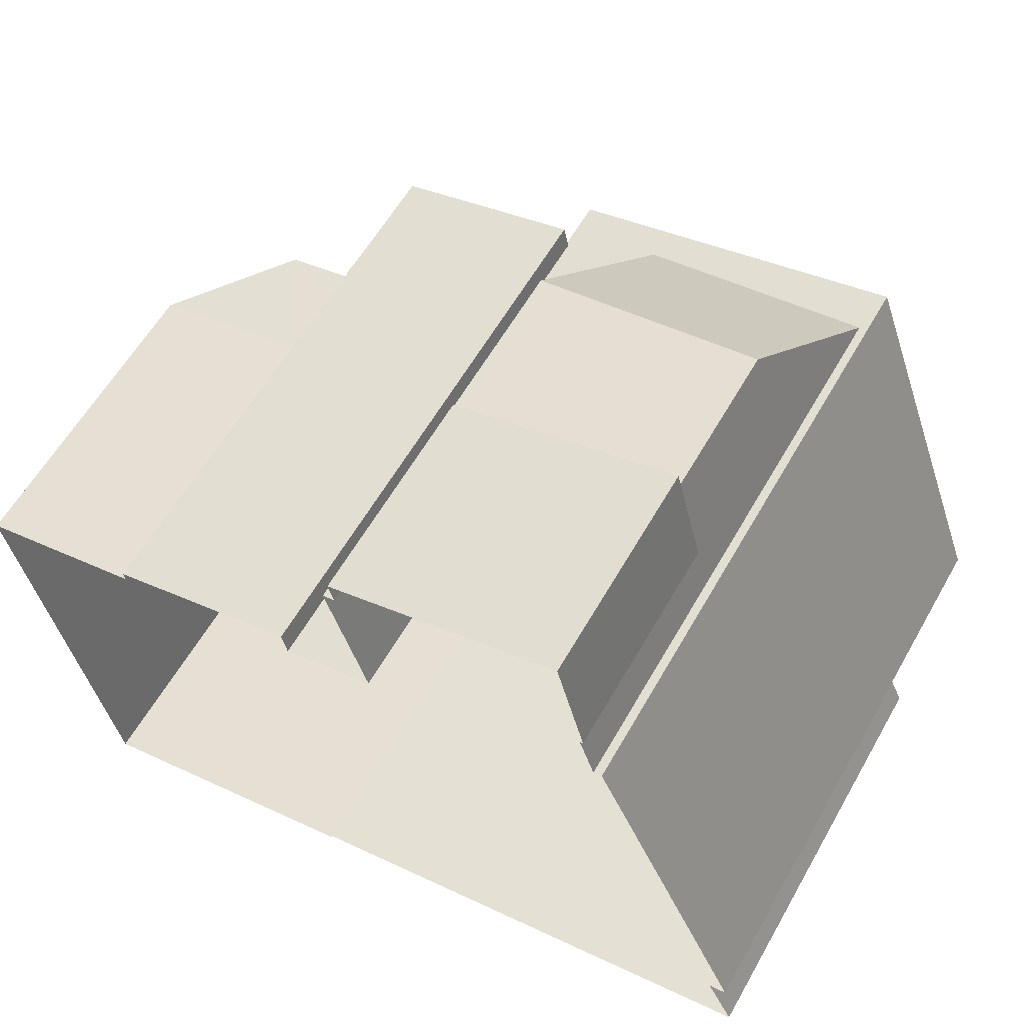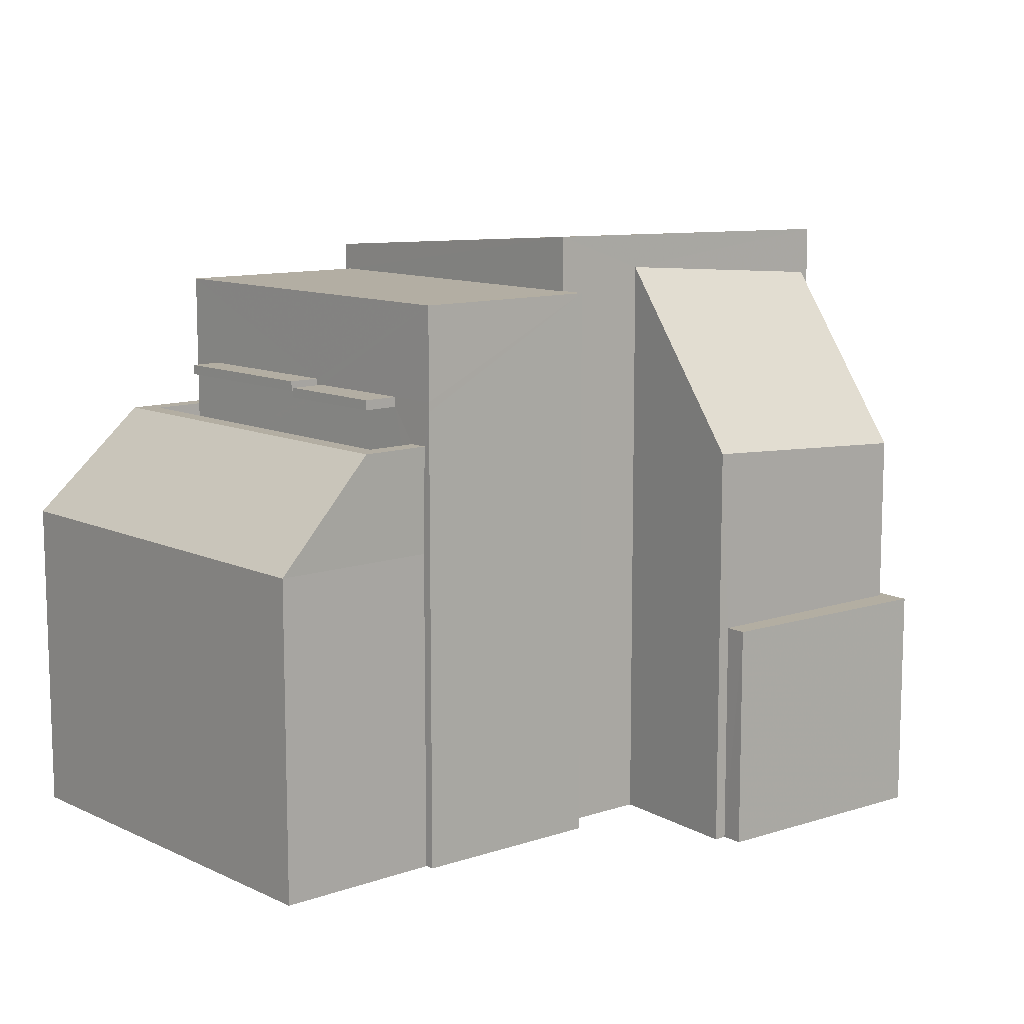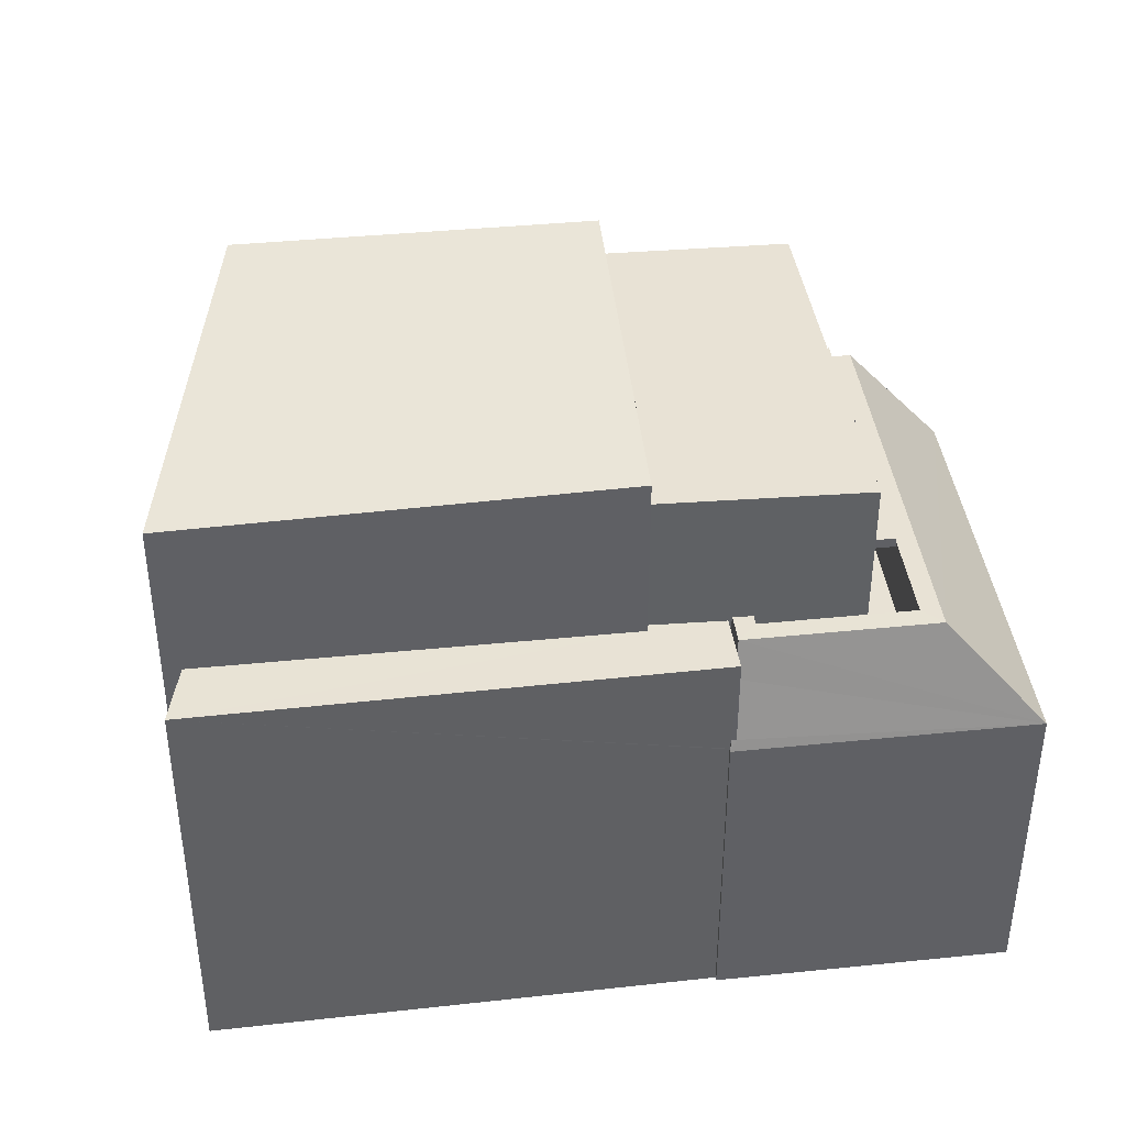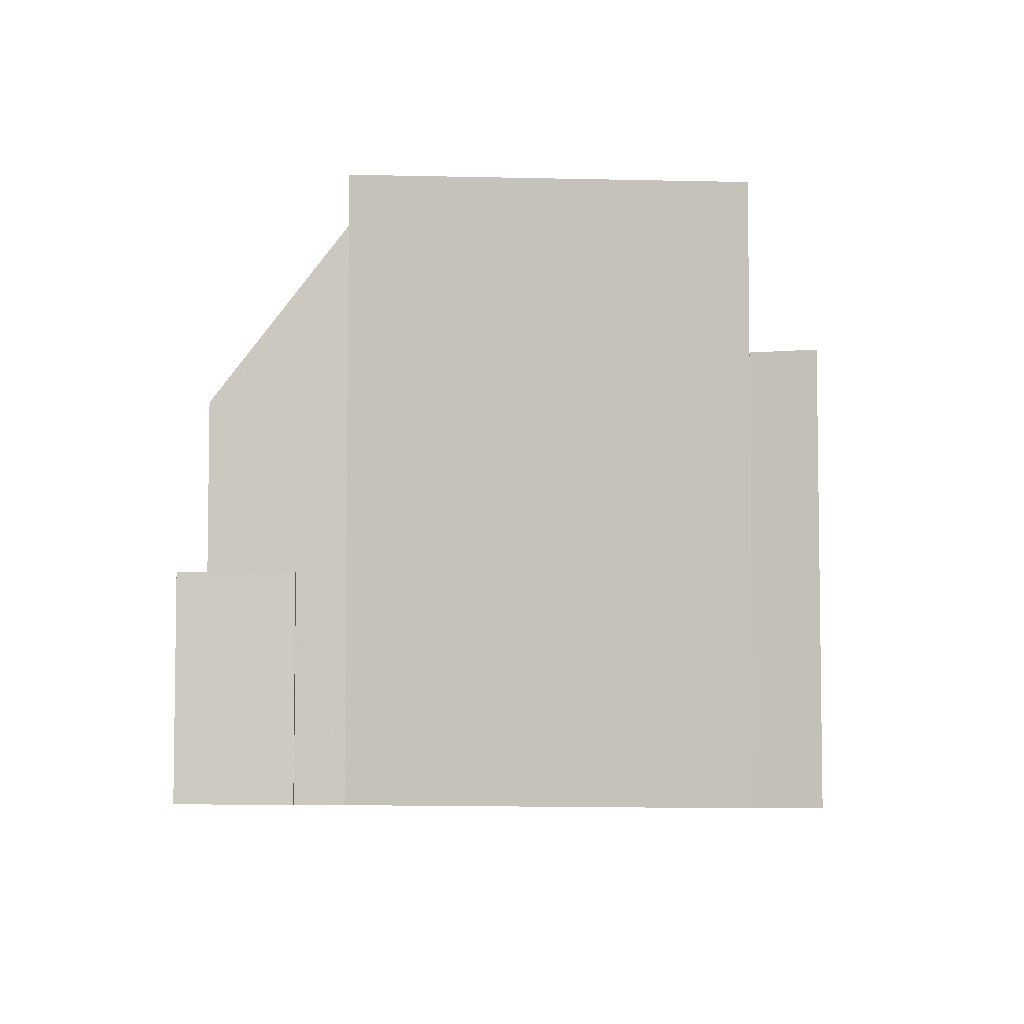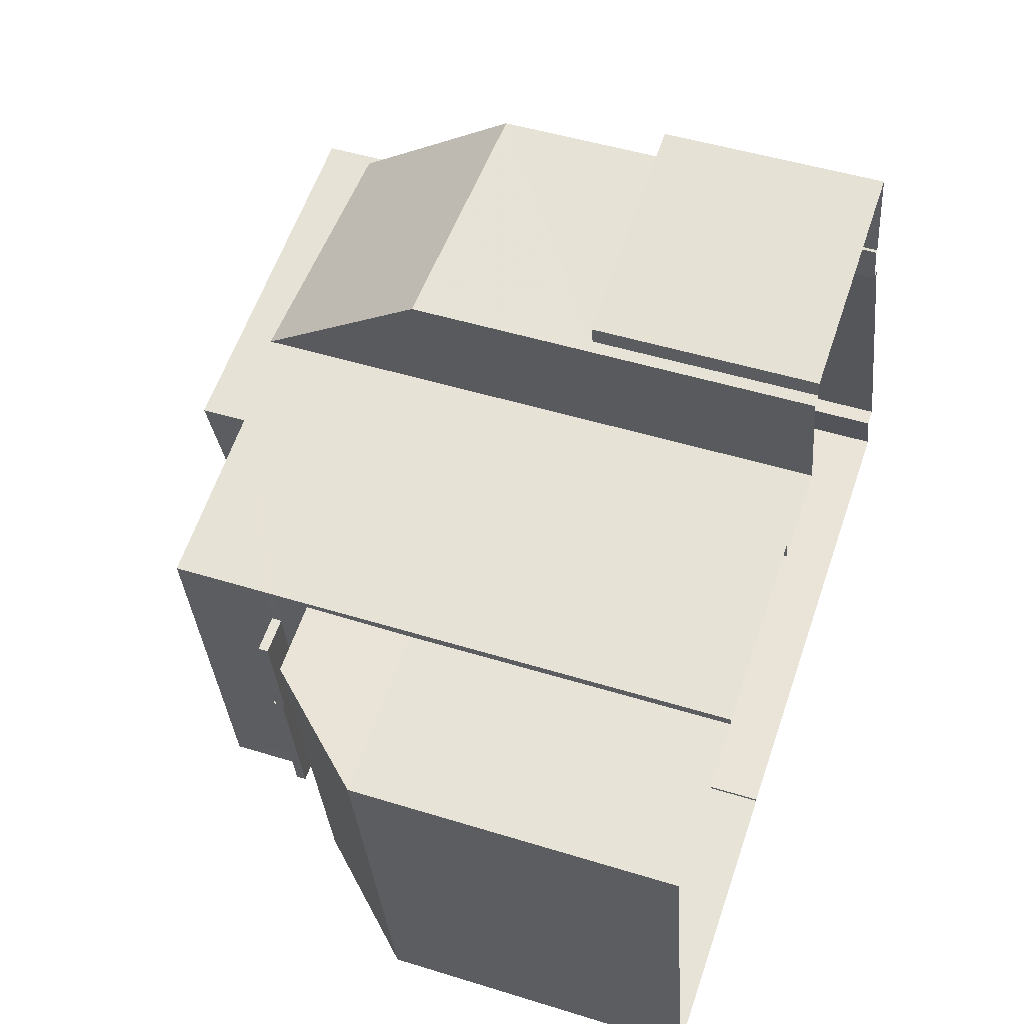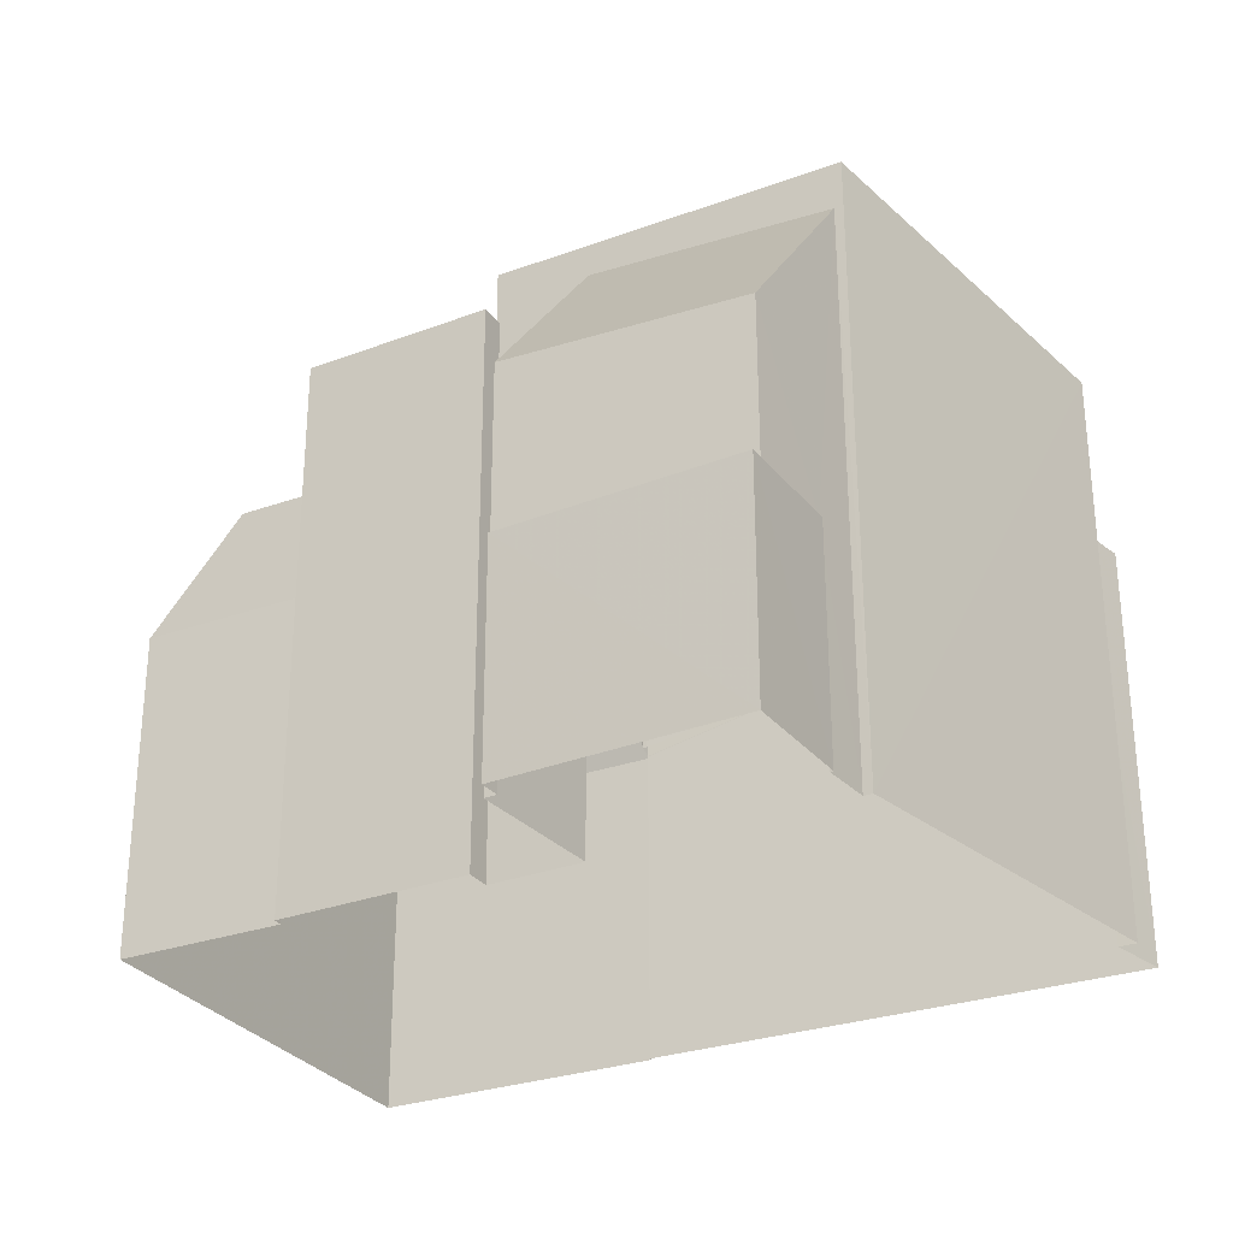
<metadata>
{"format":"obj","ext":"obj","renderer":"f3d","projection":"perspective","resolution":1024,"background":"white","views":[{"elev":59.1,"azim":-150.5,"up":"+Y"},{"elev":10.9,"azim":127.8,"up":"+Z"},{"elev":40.8,"azim":-18.3,"up":"+Z"},{"elev":-5.5,"azim":-99.5,"up":"+Z"},{"elev":48.1,"azim":109.2,"up":"+Y"},{"elev":-29.2,"azim":-163.3,"up":"+Z"}]}
</metadata>
<code>
v -9161 -3.755e+04 22.72
v -9161 -3.755e+04 22.72
v -9156 -3.755e+04 22.72
v -9158 -3.754e+04 22.72
v -9155 -3.754e+04 22.72
v -9168 -3.754e+04 22.73
v -9166 -3.754e+04 22.72
v -9168 -3.754e+04 22.73
v -9168 -3.755e+04 22.73
v -9162 -3.754e+04 22.72
v -9165 -3.754e+04 22.72
v -9161 -3.754e+04 22.72
v -9165 -3.754e+04 22.72
v -9165 -3.754e+04 22.72
v -9160 -3.754e+04 22.72
v -9158 -3.754e+04 22.72
v -9166 -3.754e+04 22.72
v -9162 -3.754e+04 22.72
v -9161 -3.754e+04 22.72
v -9161 -3.754e+04 22.72
v -9158 -3.754e+04 29.83
v -9157 -3.754e+04 29.83
v -9157 -3.754e+04 29.83
v -9158 -3.754e+04 29.83
v -9158 -3.755e+04 29.92
v -9158 -3.754e+04 29.92
v -9158 -3.755e+04 29.92
v -9158 -3.754e+04 29.92
v -9157 -3.754e+04 29.98
v -9158 -3.754e+04 29.98
v -9157 -3.754e+04 29.98
v -9158 -3.754e+04 29.98
v -9160 -3.754e+04 31.42
v -9160 -3.754e+04 31.42
v -9158 -3.754e+04 31.42
v -9159 -3.755e+04 31.42
v -9161 -3.754e+04 31.42
v -9162 -3.755e+04 31.42
v -9158 -3.755e+04 30.07
v -9158 -3.755e+04 30.07
v -9158 -3.754e+04 30.07
v -9158 -3.754e+04 30.07
v -9161 -3.755e+04 29.31
v -9161 -3.755e+04 28.74
v -9156 -3.755e+04 27.66
v -9161 -3.755e+04 27.84
v -9161 -3.755e+04 27.66
v -9161 -3.755e+04 27.84
v -9158 -3.755e+04 29.31
v -9155 -3.754e+04 27.66
v -9156 -3.754e+04 29.31
v -9168 -3.754e+04 29.25
v -9168 -3.755e+04 29.25
v -9162 -3.755e+04 29.25
v -9161 -3.755e+04 29.25
v -9161 -3.755e+04 29.25
v -9162 -3.755e+04 29.25
v -9162 -3.755e+04 31.84
v -9160 -3.754e+04 32.27
v -9166 -3.754e+04 32.17
v -9168 -3.754e+04 31.7
v -9165 -3.754e+04 26.18
v -9165 -3.754e+04 26.18
v -9165 -3.754e+04 26.18
v -9161 -3.754e+04 26.18
v -9165 -3.754e+04 26.18
v -9162 -3.754e+04 26.18
v -9166 -3.754e+04 31.44
v -9161 -3.754e+04 28.98
v -9165 -3.754e+04 28.76
v -9162 -3.754e+04 31.73
v -9160 -3.755e+04 28.31
v -9160 -3.755e+04 28.31
v -9159 -3.755e+04 28.31
v -9158 -3.754e+04 28.31
v -9157 -3.754e+04 28.31
v -9158 -3.755e+04 28.31
v -9160 -3.755e+04 29.31
v -9160 -3.755e+04 29.31
v -9158 -3.754e+04 29.31
v -9157 -3.754e+04 29.31
v -9158 -3.754e+04 29.31
v -9158 -3.755e+04 29.31
v -9160 -3.755e+04 29.31
v -9158 -3.754e+04 27.66
v -9158 -3.754e+04 29.83
v -9158 -3.754e+04 29.98
v -9159 -3.755e+04 29.92
v -9158 -3.754e+04 28.72
v -9159 -3.755e+04 30.07
v -9161 -3.755e+04 28.61
v -9161 -3.755e+04 27.66
v -9161 -3.755e+04 27.68
f 1 2 3
f 4 5 3
f 6 7 8
f 2 9 8
f 10 11 12
f 13 11 14
f 4 15 16
f 7 17 8
f 18 10 19
f 17 14 18
f 20 15 4
f 18 20 2
f 4 3 2
f 8 18 2
f 10 14 11
f 8 17 18
f 18 14 10
f 20 4 2
f 21 22 23
f 21 24 22
f 25 26 27
f 25 28 26
f 29 30 31
f 29 32 30
f 33 34 35
f 35 34 36
f 33 37 34
f 36 34 38
f 39 40 41
f 42 39 41
f 43 44 45
f 45 46 47
f 47 46 48
f 44 46 45
f 43 45 49
f 50 49 45
f 51 49 50
f 52 53 54
f 53 55 54
f 54 56 57
f 54 55 56
f 58 59 60
f 61 58 60
f 62 63 64
f 64 63 65
f 62 66 63
f 65 63 67
f 68 69 70
f 68 71 69
f 72 73 74
f 75 74 76
f 76 74 77
f 74 73 77
f 78 43 79
f 80 81 82
f 51 82 81
f 43 49 83
f 84 78 79
f 51 83 49
f 83 51 81
f 43 83 79
f 24 32 29
f 22 24 29
f 22 31 23
f 22 29 31
f 31 21 23
f 31 30 21
f 4 16 85
f 16 86 85
f 32 87 35
f 74 75 21
f 74 25 88
f 36 42 35
f 85 86 89
f 90 39 36
f 24 80 86
f 24 75 80
f 35 30 32
f 82 86 80
f 89 86 82
f 21 75 24
f 28 21 30
f 74 28 25
f 42 28 30
f 39 42 36
f 28 74 21
f 42 30 35
f 37 33 15
f 20 37 15
f 16 15 86
f 87 86 33
f 87 33 35
f 86 15 33
f 25 90 88
f 25 39 90
f 32 86 87
f 32 24 86
f 84 36 38
f 38 57 78
f 88 90 84
f 90 36 84
f 88 84 74
f 74 84 72
f 78 56 91
f 57 56 78
f 84 38 78
f 28 41 26
f 28 42 41
f 41 40 27
f 26 41 27
f 25 27 40
f 39 25 40
f 45 3 5
f 50 45 5
f 45 1 3
f 45 47 1
f 92 1 47
f 92 2 1
f 4 50 5
f 4 85 50
f 48 93 47
f 91 43 78
f 91 44 43
f 92 47 93
f 85 51 50
f 85 89 51
f 89 82 51
f 2 92 9
f 46 55 48
f 92 93 53
f 9 92 53
f 48 55 53
f 93 48 53
f 52 9 53
f 52 8 9
f 44 55 46
f 91 56 44
f 56 55 44
f 37 20 18
f 37 59 34
f 7 68 17
f 59 71 60
f 37 18 71
f 71 68 60
f 60 68 7
f 59 37 71
f 61 60 7
f 6 61 7
f 54 58 52
f 8 52 6
f 6 52 61
f 52 58 61
f 57 38 54
f 54 38 58
f 58 38 59
f 38 34 59
f 13 64 11
f 13 62 64
f 11 65 12
f 11 64 65
f 10 12 65
f 67 10 65
f 66 62 13
f 14 66 13
f 63 70 67
f 10 67 19
f 19 67 69
f 67 70 69
f 69 18 19
f 69 71 18
f 70 66 68
f 68 66 17
f 70 63 66
f 17 66 14
f 73 83 77
f 73 79 83
f 72 79 73
f 72 84 79
f 75 76 81
f 80 75 81
f 83 76 77
f 83 81 76

</code>
